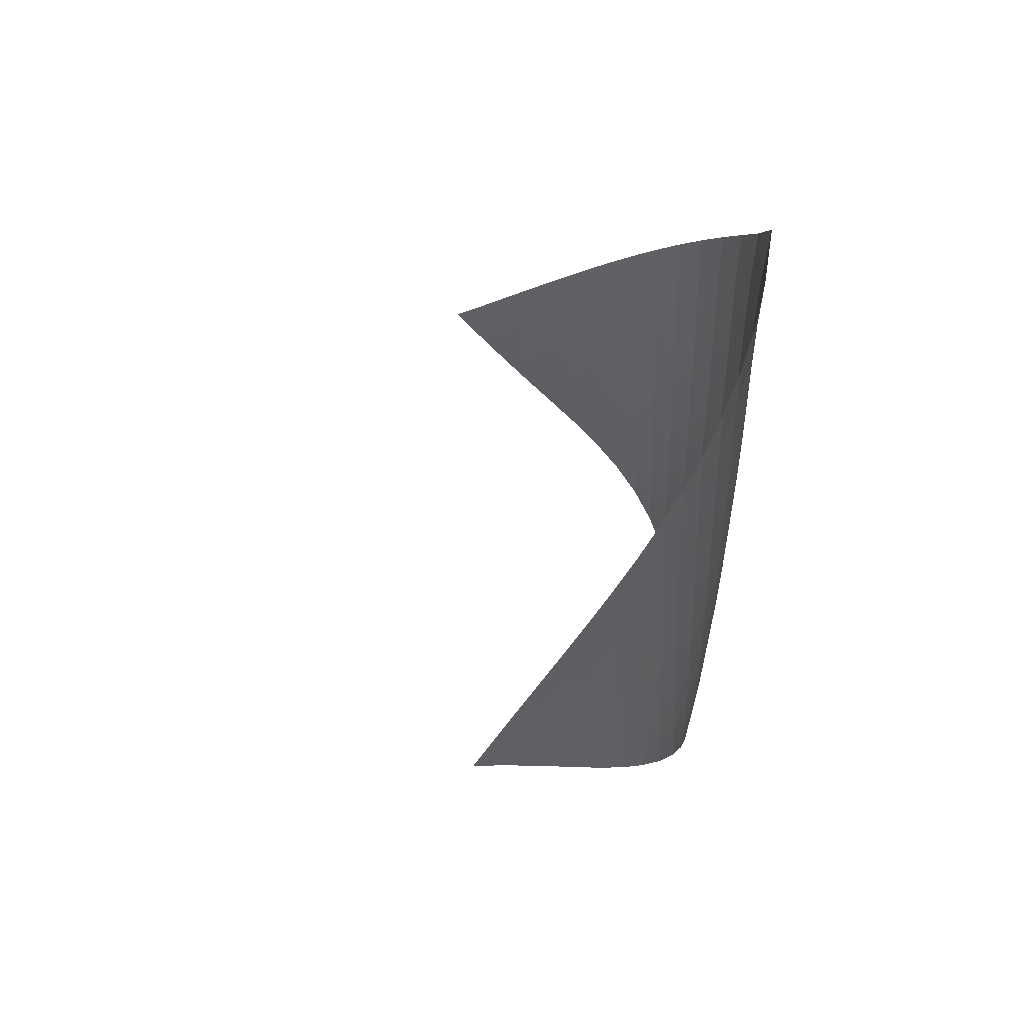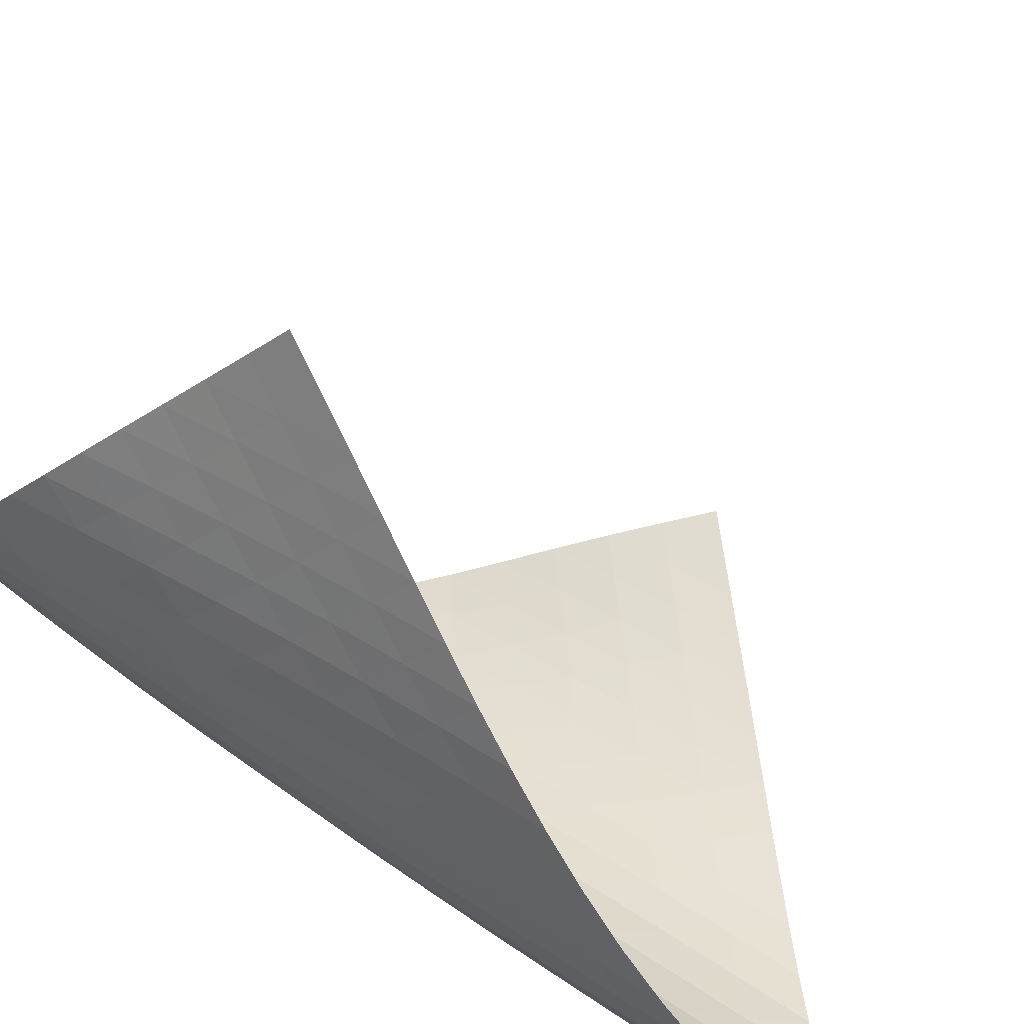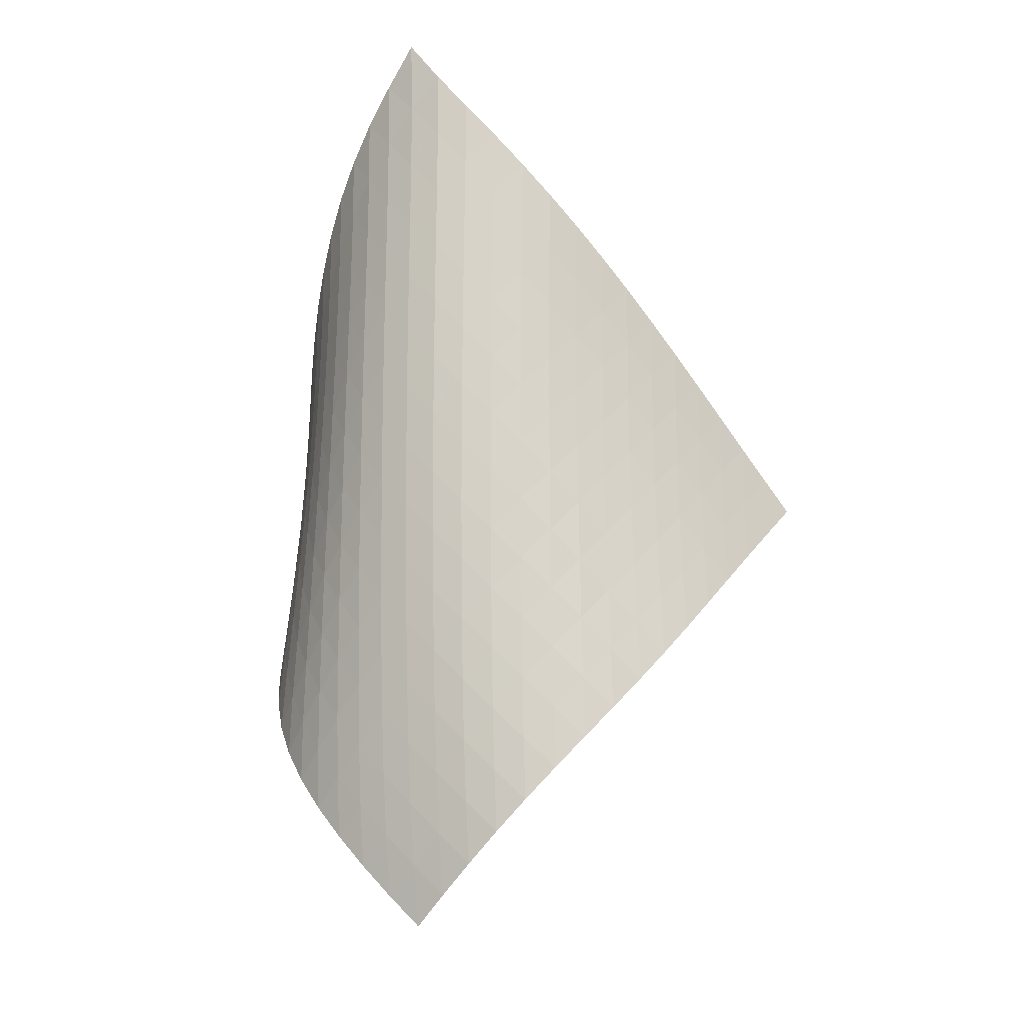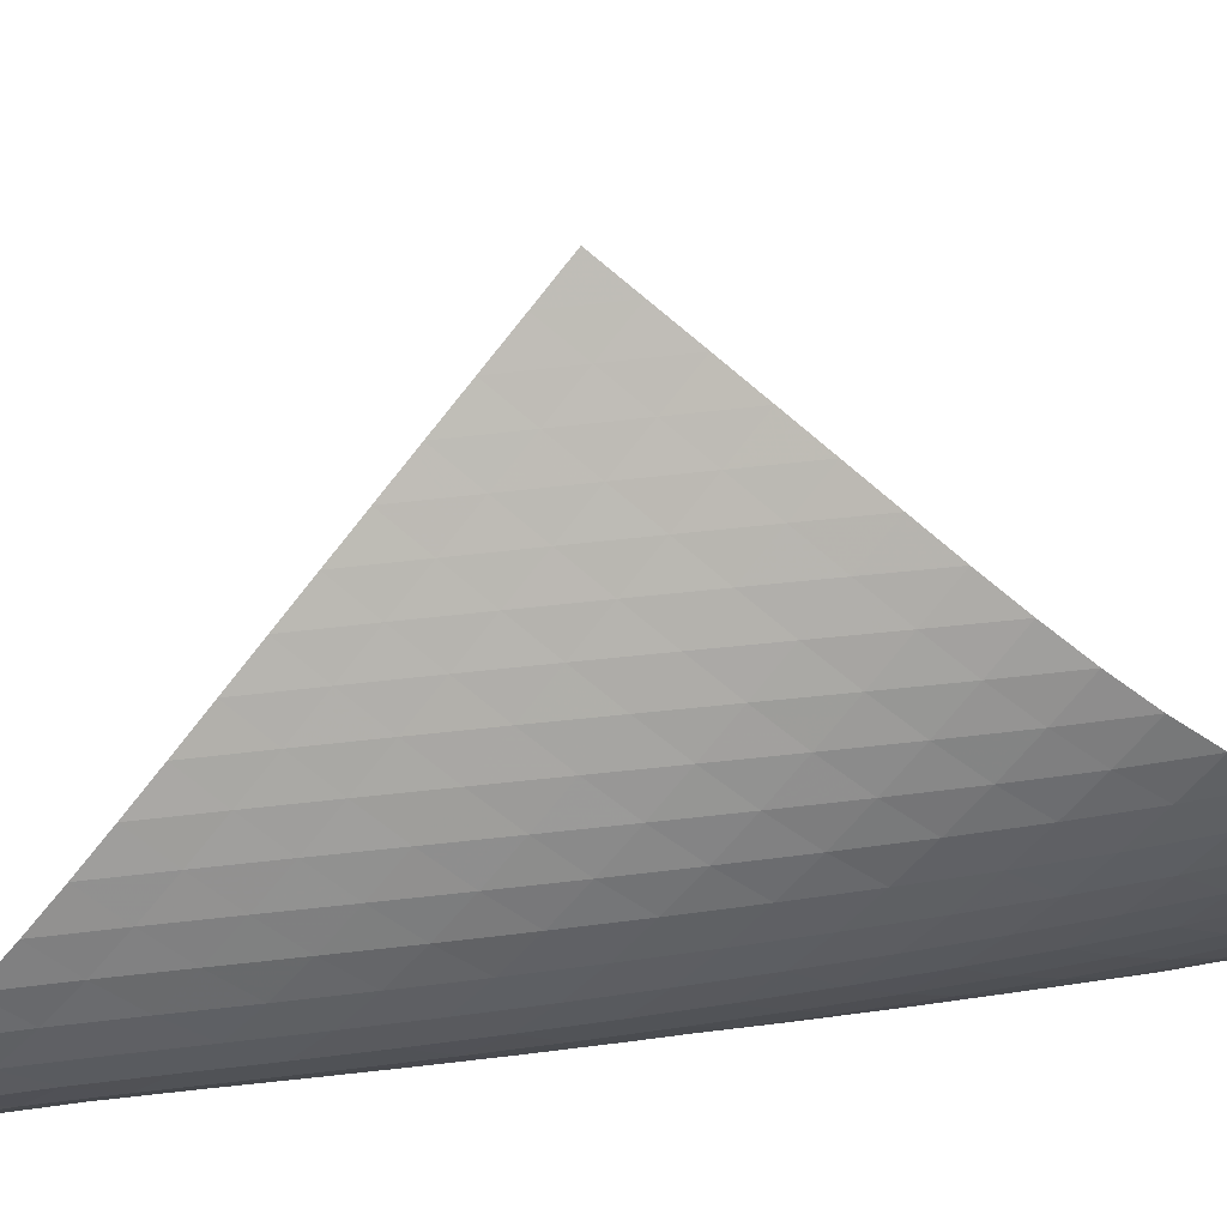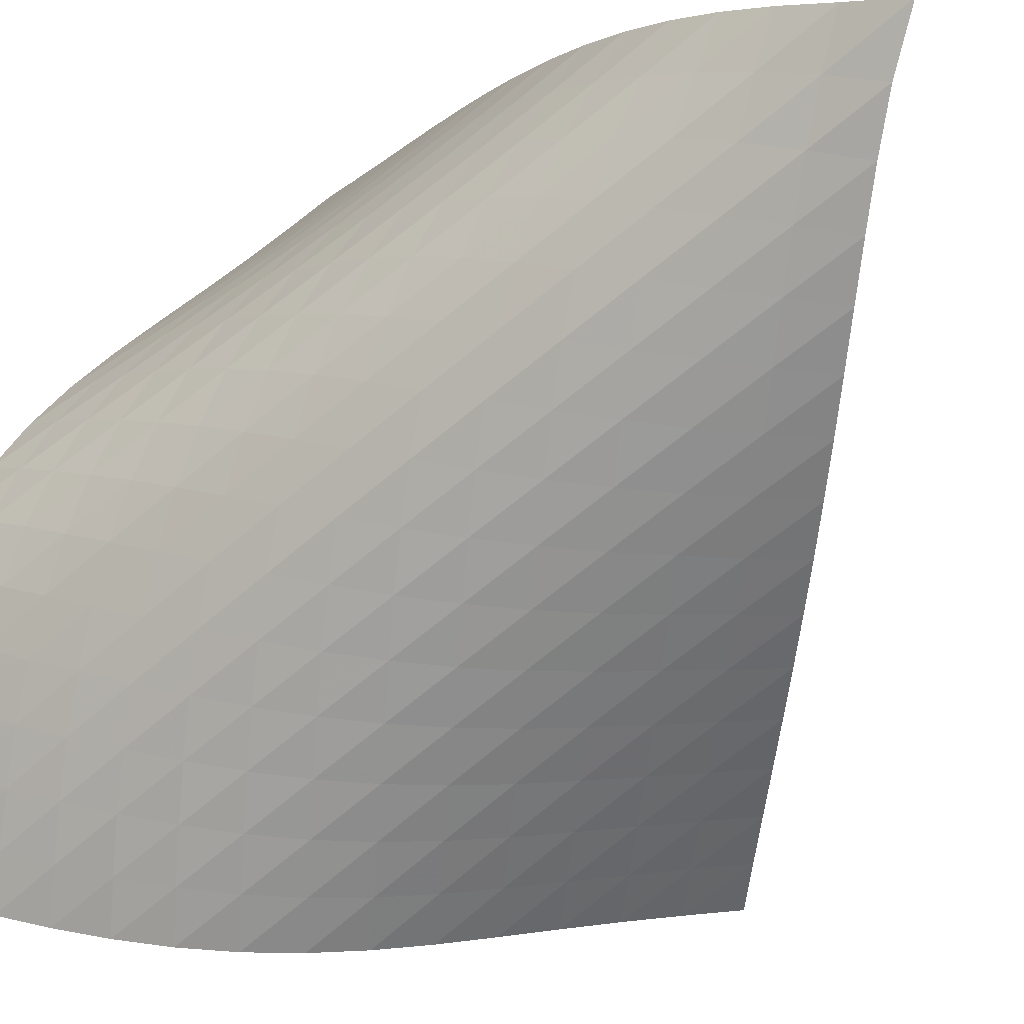
<metadata>
{"format":"obj","ext":"obj","renderer":"f3d","projection":"perspective","resolution":1024,"background":"white","views":[{"elev":56.2,"azim":42.6,"up":"+Y"},{"elev":41.7,"azim":132.1,"up":"+Z"},{"elev":-12.8,"azim":161.2,"up":"+Y"},{"elev":-71.9,"azim":-81.9,"up":"+Z"},{"elev":-60.5,"azim":131.6,"up":"+Z"}]}
</metadata>
<code>
v -6.505 -0.04882 6.505
v -6.388 -9.876 15.22
v -15.22 -9.876 6.388
v -7.013 -18.9 7.013
v -14.64 -9.243 6.267
v -14.06 -8.608 6.141
v -13.49 -7.974 6.012
v -12.91 -7.339 5.883
v -12.32 -6.704 5.76
v -11.74 -6.069 5.649
v -11.15 -5.434 5.557
v -10.55 -4.797 5.491
v -9.951 -4.159 5.461
v -9.35 -3.517 5.475
v -8.75 -2.87 5.542
v -8.157 -2.215 5.67
v -7.577 -1.546 5.868
v -7.02 -0.8449 6.144
v -6.144 -0.8449 7.02
v -5.868 -1.546 7.577
v -5.67 -2.215 8.157
v -5.542 -2.87 8.75
v -5.475 -3.517 9.35
v -5.461 -4.159 9.951
v -5.491 -4.797 10.55
v -5.557 -5.434 11.15
v -5.649 -6.069 11.74
v -5.76 -6.704 12.32
v -5.883 -7.339 12.91
v -6.012 -7.974 13.49
v -6.141 -8.608 14.06
v -6.267 -9.243 14.64
v -6.183 -10.47 14.62
v -5.965 -11.05 14.02
v -5.73 -11.64 13.43
v -5.485 -12.23 12.84
v -5.249 -12.81 12.25
v -5.046 -13.4 11.65
v -4.903 -13.99 11.04
v -4.846 -14.6 10.42
v -4.892 -15.21 9.82
v -5.045 -15.83 9.243
v -5.3 -16.45 8.705
v -5.639 -17.07 8.215
v -6.047 -17.69 7.772
v -6.51 -18.3 7.375
v -7.375 -18.3 6.51
v -7.772 -17.69 6.047
v -8.215 -17.07 5.639
v -8.705 -16.45 5.3
v -9.243 -15.83 5.045
v -9.82 -15.21 4.892
v -10.42 -14.6 4.846
v -11.04 -13.99 4.903
v -11.65 -13.4 5.046
v -12.25 -12.81 5.249
v -12.84 -12.23 5.485
v -13.43 -11.64 5.73
v -14.02 -11.05 5.965
v -14.62 -10.47 6.183
v -6.542 -1.486 6.542
v -7.026 -2.155 6.164
v -7.564 -2.815 5.876
v -8.134 -3.467 5.669
v -8.723 -4.113 5.534
v -9.321 -4.755 5.463
v -9.922 -5.393 5.444
v -10.52 -6.029 5.469
v -11.12 -6.663 5.527
v -11.71 -7.297 5.611
v -12.3 -7.931 5.712
v -12.88 -8.565 5.825
v -13.46 -9.199 5.944
v -14.04 -9.832 6.064
v -6.164 -2.155 7.026
v -6.545 -2.789 6.545
v -7.013 -3.433 6.155
v -7.543 -4.077 5.857
v -8.109 -4.718 5.644
v -8.697 -5.356 5.505
v -9.296 -5.992 5.43
v -9.897 -6.626 5.406
v -10.5 -7.259 5.424
v -11.09 -7.891 5.474
v -11.69 -8.523 5.549
v -12.27 -9.156 5.64
v -12.86 -9.788 5.743
v -13.44 -10.42 5.852
v -5.876 -2.815 7.564
v -6.155 -3.433 7.013
v -6.53 -4.062 6.53
v -6.994 -4.696 6.135
v -7.52 -5.331 5.831
v -8.086 -5.965 5.611
v -8.674 -6.597 5.466
v -9.272 -7.228 5.382
v -9.875 -7.858 5.349
v -10.48 -8.487 5.357
v -11.07 -9.117 5.395
v -11.67 -9.747 5.457
v -12.26 -10.38 5.536
v -12.85 -11.01 5.628
v -5.669 -3.467 8.134
v -5.857 -4.077 7.543
v -6.135 -4.696 6.994
v -6.513 -5.322 6.513
v -6.977 -5.951 6.116
v -7.502 -6.58 5.807
v -8.066 -7.208 5.58
v -8.653 -7.835 5.423
v -9.253 -8.462 5.326
v -9.856 -9.088 5.279
v -10.46 -9.713 5.27
v -11.06 -10.34 5.292
v -11.66 -10.97 5.337
v -12.25 -11.6 5.402
v -5.534 -4.113 8.723
v -5.644 -4.718 8.109
v -5.831 -5.331 7.52
v -6.116 -5.951 6.977
v -6.5 -6.575 6.5
v -6.965 -7.2 6.104
v -7.489 -7.825 5.79
v -8.052 -8.449 5.552
v -8.637 -9.072 5.381
v -9.236 -9.694 5.266
v -9.841 -10.32 5.198
v -10.45 -10.94 5.167
v -11.05 -11.56 5.168
v -11.65 -12.18 5.195
v -5.463 -4.755 9.321
v -5.505 -5.356 8.697
v -5.611 -5.965 8.086
v -5.807 -6.58 7.502
v -6.104 -7.2 6.965
v -6.495 -7.823 6.495
v -6.962 -8.446 6.1
v -7.484 -9.068 5.78
v -8.043 -9.688 5.529
v -8.627 -10.31 5.341
v -9.224 -10.92 5.204
v -9.829 -11.54 5.111
v -10.44 -12.16 5.055
v -11.04 -12.78 5.033
v -5.444 -5.393 9.922
v -5.43 -5.992 9.296
v -5.466 -6.597 8.674
v -5.58 -7.208 8.066
v -5.79 -7.825 7.489
v -6.1 -8.446 6.962
v -6.498 -9.068 6.498
v -6.966 -9.689 6.103
v -7.486 -10.31 5.777
v -8.042 -10.93 5.514
v -8.621 -11.54 5.305
v -9.216 -12.15 5.143
v -9.82 -12.76 5.023
v -10.43 -13.38 4.942
v -5.469 -6.029 10.52
v -5.406 -6.626 9.897
v -5.382 -7.228 9.272
v -5.423 -7.835 8.653
v -5.552 -8.449 8.052
v -5.78 -9.068 7.484
v -6.103 -9.689 6.966
v -6.509 -10.31 6.509
v -6.979 -10.93 6.116
v -7.497 -11.55 5.783
v -8.048 -12.16 5.506
v -8.623 -12.77 5.276
v -9.213 -13.38 5.089
v -9.815 -13.99 4.944
v -5.527 -6.663 11.12
v -5.424 -7.259 10.5
v -5.349 -7.858 9.875
v -5.326 -8.462 9.253
v -5.381 -9.072 8.637
v -5.529 -9.688 8.043
v -5.777 -10.31 7.486
v -6.116 -10.93 6.979
v -6.53 -11.55 6.53
v -7.002 -12.17 6.138
v -7.517 -12.78 5.799
v -8.064 -13.39 5.507
v -8.633 -14 5.258
v -9.219 -14.61 5.051
v -5.611 -7.297 11.71
v -5.474 -7.891 11.09
v -5.357 -8.487 10.48
v -5.279 -9.088 9.856
v -5.266 -9.694 9.236
v -5.341 -10.31 8.627
v -5.514 -10.93 8.042
v -5.783 -11.55 7.497
v -6.138 -12.17 7.002
v -6.561 -12.79 6.561
v -7.036 -13.4 6.17
v -7.549 -14.01 5.826
v -8.091 -14.62 5.524
v -8.657 -15.23 5.262
v -5.712 -7.931 12.3
v -5.549 -8.523 11.69
v -5.395 -9.117 11.07
v -5.27 -9.713 10.46
v -5.198 -10.32 9.841
v -5.204 -10.92 9.224
v -5.305 -11.54 8.621
v -5.506 -12.16 8.048
v -5.799 -12.78 7.517
v -6.17 -13.4 7.036
v -6.603 -14.02 6.603
v -7.082 -14.64 6.216
v -7.596 -15.24 5.871
v -8.138 -15.85 5.565
v -5.825 -8.565 12.88
v -5.64 -9.156 12.27
v -5.457 -9.747 11.67
v -5.292 -10.34 11.06
v -5.167 -10.94 10.45
v -5.111 -11.54 9.829
v -5.143 -12.15 9.216
v -5.276 -12.77 8.623
v -5.507 -13.39 8.064
v -5.826 -14.01 7.549
v -6.216 -14.64 7.082
v -6.661 -15.25 6.661
v -7.147 -15.86 6.282
v -7.667 -16.47 5.942
v -5.944 -9.199 13.46
v -5.743 -9.788 12.86
v -5.536 -10.38 12.26
v -5.337 -10.97 11.66
v -5.168 -11.56 11.05
v -5.055 -12.16 10.44
v -5.023 -12.76 9.82
v -5.089 -13.38 9.213
v -5.258 -14 8.633
v -5.524 -14.62 8.091
v -5.871 -15.24 7.596
v -6.282 -15.86 7.147
v -6.743 -16.48 6.743
v -7.243 -17.09 6.379
v -6.064 -9.832 14.04
v -5.852 -10.42 13.44
v -5.628 -11.01 12.85
v -5.402 -11.6 12.25
v -5.195 -12.18 11.65
v -5.033 -12.78 11.04
v -4.942 -13.38 10.43
v -4.944 -13.99 9.815
v -5.051 -14.61 9.219
v -5.262 -15.23 8.657
v -5.565 -15.85 8.138
v -5.942 -16.47 7.667
v -6.379 -17.09 7.243
v -6.86 -17.7 6.86
f 256 46 4
f 256 4 47
f 5 74 60
f 5 60 3
f 74 88 59
f 74 59 60
f 88 102 58
f 88 58 59
f 102 116 57
f 102 57 58
f 116 130 56
f 116 56 57
f 130 144 55
f 130 55 56
f 144 158 54
f 144 54 55
f 158 172 53
f 158 53 54
f 172 186 52
f 172 52 53
f 186 200 51
f 186 51 52
f 200 214 50
f 200 50 51
f 214 228 49
f 214 49 50
f 228 242 48
f 228 48 49
f 242 256 47
f 242 47 48
f 1 19 61
f 1 61 18
f 18 61 62
f 18 62 17
f 17 62 63
f 17 63 16
f 16 63 64
f 16 64 15
f 15 64 65
f 15 65 14
f 14 65 66
f 14 66 13
f 13 66 67
f 13 67 12
f 12 67 68
f 12 68 11
f 11 68 69
f 11 69 10
f 10 69 70
f 10 70 9
f 9 70 71
f 9 71 8
f 8 71 72
f 8 72 7
f 7 72 73
f 7 73 6
f 6 73 74
f 6 74 5
f 19 20 75
f 19 75 61
f 61 75 76
f 61 76 62
f 62 76 77
f 62 77 63
f 63 77 78
f 63 78 64
f 64 78 79
f 64 79 65
f 65 79 80
f 65 80 66
f 66 80 81
f 66 81 67
f 67 81 82
f 67 82 68
f 68 82 83
f 68 83 69
f 69 83 84
f 69 84 70
f 70 84 85
f 70 85 71
f 71 85 86
f 71 86 72
f 72 86 87
f 72 87 73
f 73 87 88
f 73 88 74
f 20 21 89
f 20 89 75
f 75 89 90
f 75 90 76
f 76 90 91
f 76 91 77
f 77 91 92
f 77 92 78
f 78 92 93
f 78 93 79
f 79 93 94
f 79 94 80
f 80 94 95
f 80 95 81
f 81 95 96
f 81 96 82
f 82 96 97
f 82 97 83
f 83 97 98
f 83 98 84
f 84 98 99
f 84 99 85
f 85 99 100
f 85 100 86
f 86 100 101
f 86 101 87
f 87 101 102
f 87 102 88
f 21 22 103
f 21 103 89
f 89 103 104
f 89 104 90
f 90 104 105
f 90 105 91
f 91 105 106
f 91 106 92
f 92 106 107
f 92 107 93
f 93 107 108
f 93 108 94
f 94 108 109
f 94 109 95
f 95 109 110
f 95 110 96
f 96 110 111
f 96 111 97
f 97 111 112
f 97 112 98
f 98 112 113
f 98 113 99
f 99 113 114
f 99 114 100
f 100 114 115
f 100 115 101
f 101 115 116
f 101 116 102
f 22 23 117
f 22 117 103
f 103 117 118
f 103 118 104
f 104 118 119
f 104 119 105
f 105 119 120
f 105 120 106
f 106 120 121
f 106 121 107
f 107 121 122
f 107 122 108
f 108 122 123
f 108 123 109
f 109 123 124
f 109 124 110
f 110 124 125
f 110 125 111
f 111 125 126
f 111 126 112
f 112 126 127
f 112 127 113
f 113 127 128
f 113 128 114
f 114 128 129
f 114 129 115
f 115 129 130
f 115 130 116
f 23 24 131
f 23 131 117
f 117 131 132
f 117 132 118
f 118 132 133
f 118 133 119
f 119 133 134
f 119 134 120
f 120 134 135
f 120 135 121
f 121 135 136
f 121 136 122
f 122 136 137
f 122 137 123
f 123 137 138
f 123 138 124
f 124 138 139
f 124 139 125
f 125 139 140
f 125 140 126
f 126 140 141
f 126 141 127
f 127 141 142
f 127 142 128
f 128 142 143
f 128 143 129
f 129 143 144
f 129 144 130
f 24 25 145
f 24 145 131
f 131 145 146
f 131 146 132
f 132 146 147
f 132 147 133
f 133 147 148
f 133 148 134
f 134 148 149
f 134 149 135
f 135 149 150
f 135 150 136
f 136 150 151
f 136 151 137
f 137 151 152
f 137 152 138
f 138 152 153
f 138 153 139
f 139 153 154
f 139 154 140
f 140 154 155
f 140 155 141
f 141 155 156
f 141 156 142
f 142 156 157
f 142 157 143
f 143 157 158
f 143 158 144
f 25 26 159
f 25 159 145
f 145 159 160
f 145 160 146
f 146 160 161
f 146 161 147
f 147 161 162
f 147 162 148
f 148 162 163
f 148 163 149
f 149 163 164
f 149 164 150
f 150 164 165
f 150 165 151
f 151 165 166
f 151 166 152
f 152 166 167
f 152 167 153
f 153 167 168
f 153 168 154
f 154 168 169
f 154 169 155
f 155 169 170
f 155 170 156
f 156 170 171
f 156 171 157
f 157 171 172
f 157 172 158
f 26 27 173
f 26 173 159
f 159 173 174
f 159 174 160
f 160 174 175
f 160 175 161
f 161 175 176
f 161 176 162
f 162 176 177
f 162 177 163
f 163 177 178
f 163 178 164
f 164 178 179
f 164 179 165
f 165 179 180
f 165 180 166
f 166 180 181
f 166 181 167
f 167 181 182
f 167 182 168
f 168 182 183
f 168 183 169
f 169 183 184
f 169 184 170
f 170 184 185
f 170 185 171
f 171 185 186
f 171 186 172
f 27 28 187
f 27 187 173
f 173 187 188
f 173 188 174
f 174 188 189
f 174 189 175
f 175 189 190
f 175 190 176
f 176 190 191
f 176 191 177
f 177 191 192
f 177 192 178
f 178 192 193
f 178 193 179
f 179 193 194
f 179 194 180
f 180 194 195
f 180 195 181
f 181 195 196
f 181 196 182
f 182 196 197
f 182 197 183
f 183 197 198
f 183 198 184
f 184 198 199
f 184 199 185
f 185 199 200
f 185 200 186
f 28 29 201
f 28 201 187
f 187 201 202
f 187 202 188
f 188 202 203
f 188 203 189
f 189 203 204
f 189 204 190
f 190 204 205
f 190 205 191
f 191 205 206
f 191 206 192
f 192 206 207
f 192 207 193
f 193 207 208
f 193 208 194
f 194 208 209
f 194 209 195
f 195 209 210
f 195 210 196
f 196 210 211
f 196 211 197
f 197 211 212
f 197 212 198
f 198 212 213
f 198 213 199
f 199 213 214
f 199 214 200
f 29 30 215
f 29 215 201
f 201 215 216
f 201 216 202
f 202 216 217
f 202 217 203
f 203 217 218
f 203 218 204
f 204 218 219
f 204 219 205
f 205 219 220
f 205 220 206
f 206 220 221
f 206 221 207
f 207 221 222
f 207 222 208
f 208 222 223
f 208 223 209
f 209 223 224
f 209 224 210
f 210 224 225
f 210 225 211
f 211 225 226
f 211 226 212
f 212 226 227
f 212 227 213
f 213 227 228
f 213 228 214
f 30 31 229
f 30 229 215
f 215 229 230
f 215 230 216
f 216 230 231
f 216 231 217
f 217 231 232
f 217 232 218
f 218 232 233
f 218 233 219
f 219 233 234
f 219 234 220
f 220 234 235
f 220 235 221
f 221 235 236
f 221 236 222
f 222 236 237
f 222 237 223
f 223 237 238
f 223 238 224
f 224 238 239
f 224 239 225
f 225 239 240
f 225 240 226
f 226 240 241
f 226 241 227
f 227 241 242
f 227 242 228
f 31 32 243
f 31 243 229
f 229 243 244
f 229 244 230
f 230 244 245
f 230 245 231
f 231 245 246
f 231 246 232
f 232 246 247
f 232 247 233
f 233 247 248
f 233 248 234
f 234 248 249
f 234 249 235
f 235 249 250
f 235 250 236
f 236 250 251
f 236 251 237
f 237 251 252
f 237 252 238
f 238 252 253
f 238 253 239
f 239 253 254
f 239 254 240
f 240 254 255
f 240 255 241
f 241 255 256
f 241 256 242
f 32 2 33
f 32 33 243
f 243 33 34
f 243 34 244
f 244 34 35
f 244 35 245
f 245 35 36
f 245 36 246
f 246 36 37
f 246 37 247
f 247 37 38
f 247 38 248
f 248 38 39
f 248 39 249
f 249 39 40
f 249 40 250
f 250 40 41
f 250 41 251
f 251 41 42
f 251 42 252
f 252 42 43
f 252 43 253
f 253 43 44
f 253 44 254
f 254 44 45
f 254 45 255
f 255 45 46
f 255 46 256

</code>
